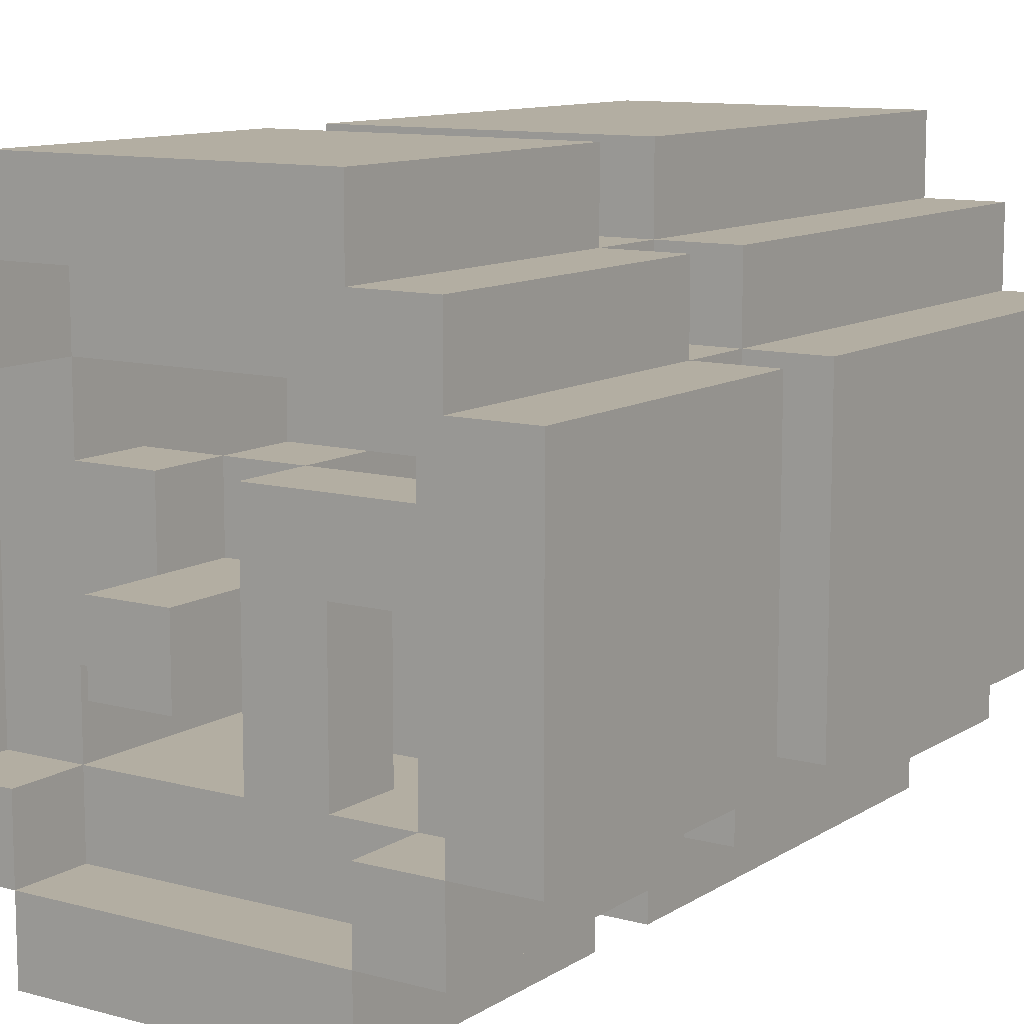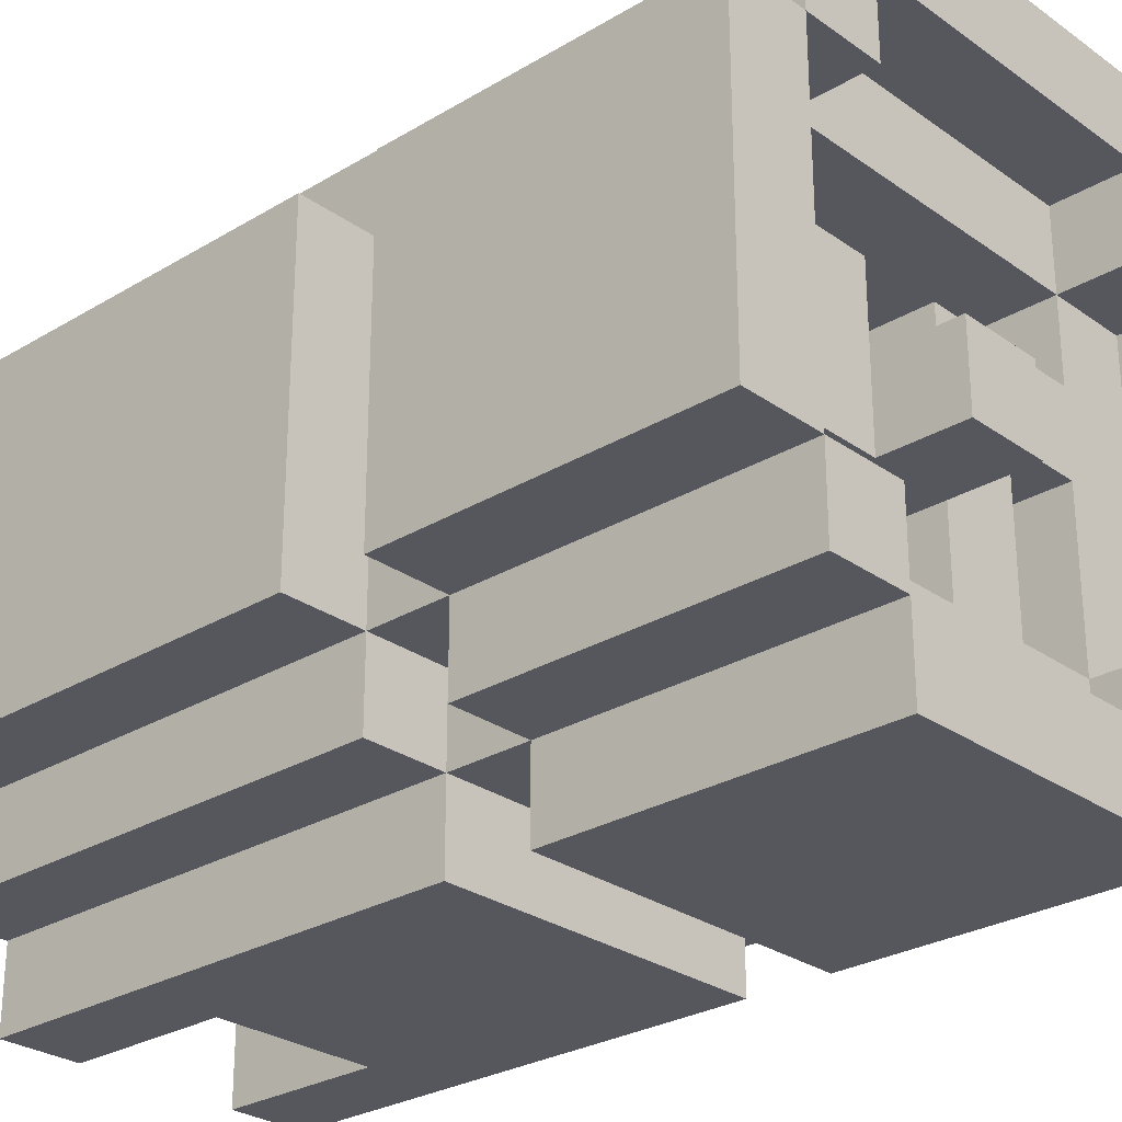
<metadata>
{"format":"obj","ext":"obj","renderer":"f3d","projection":"perspective","resolution":1024,"background":"white","views":[{"elev":10.8,"azim":33.8,"up":"+Y"},{"elev":-27.5,"azim":-47.3,"up":"+Y"}]}
</metadata>
<code>
o Transtellar_Turbine_R
v -1.6 -0.1 0.6
v -1.6 -0.1 0.5
v -1.6 -0.1 0.2
v -1.6 -0.1 0.1
v -1.6 -0.1 -0.5
v -1.6 0.3 0.6
v -1.6 0.3 0.5
v -1.6 0.3 0.2
v -1.6 0.3 0.1
v -1.6 0.3 -0.5
v -1.5 -0.2 0.6
v -1.5 -0.2 0.5
v -1.5 -0.2 0.2
v -1.5 -0.2 0.1
v -1.5 -0.2 -0.5
v -1.5 -0.1 0.6
v -1.5 -0.1 0.5
v -1.5 -0.1 0.2
v -1.5 -0.1 0.1
v -1.5 -0.1 -0.5
v -1.5 0.3 0.6
v -1.5 0.3 0.5
v -1.5 0.3 0.2
v -1.5 0.3 0.1
v -1.5 0.3 -0.5
v -1.5 0.4 0.6
v -1.5 0.4 0.5
v -1.5 0.4 0.2
v -1.5 0.4 0.1
v -1.5 0.4 -0.5
v -1.4 -0.3 0.6
v -1.4 -0.3 0.5
v -1.4 -0.3 0.2
v -1.4 -0.3 0.1
v -1.4 -0.3 -0.5
v -1.4 -0.2 0.6
v -1.4 -0.2 0.5
v -1.4 -0.2 0.2
v -1.4 -0.2 0.1
v -1.4 -0.2 -0.5
v -1.4 -0.1 0.2
v -1.4 -0.1 0.1
v -1.4 0.3 0.2
v -1.4 0.3 0.1
v -1.4 0.4 0.6
v -1.4 0.4 0.5
v -1.4 0.4 0.2
v -1.4 0.4 0.1
v -1.4 0.4 -0.5
v -1.4 0.5 0.6
v -1.4 0.5 0.5
v -1.4 0.5 0.2
v -1.4 0.5 0.1
v -1.4 0.5 -0.5
v -1.3 0 0.6
v -1.3 0 0.5
v -1.3 0.1 0.6
v -1.3 0.1 0.5
v -1.3 0.1 0.4
v -1.3 0.1 0.3
v -1.3 0.1 0.2
v -1.3 0.2 0.4
v -1.3 0.2 0.3
v -1.3 0.3 0.3
v -1.3 0.3 0.2
v -1.2 -0.1 0.5
v -1.2 -0.1 0.4
v -1.2 -0.1 0.3
v -1.2 -0.1 0.2
v -1.2 0 0.5
v -1.2 0 0.4
v -1.2 0 0.3
v -1.2 0 0.2
v -1.2 0.1 0.5
v -1.2 0.1 0.4
v -1.2 0.2 0.5
v -1.2 0.2 0.4
v -1.1 -0.3 -0.3
v -1.1 -0.3 -0.5
v -1.1 -0.2 -0.3
v -1.1 -0.2 -0.5
v -1 -0.2 0.6
v -1 -0.2 0.5
v -1 -0.1 0.6
v -1 -0.1 0.5
v -1 -0.1 -0.4
v -1 0.1 0.5
v -1 0.1 0.4
v -1 0.2 0.5
v -1 0.2 0.4
v -1 0.3 0.6
v -1 0.3 0.5
v -1 0.3 -0.4
v -1 0.4 0.6
v -1 0.4 0.5
v -0.9 -0.1 0.6
v -0.9 -0.1 0.5
v -0.9 0.3 0.6
v -0.9 0.3 0.5
v -1.5 -0.1 0.6
v -1.5 -0.1 0.5
v -1.5 0.3 0.6
v -1.5 0.3 0.5
v -1.4 -0.2 0.6
v -1.4 -0.2 0.5
v -1.4 -0.1 0.6
v -1.4 -0.1 0.5
v -1.4 -0.1 -0.4
v -1.4 0 0.5
v -1.4 0 0.4
v -1.4 0 0.3
v -1.4 0 0.2
v -1.4 0.1 0.3
v -1.4 0.1 0.2
v -1.4 0.2 0.5
v -1.4 0.2 0.4
v -1.4 0.3 0.6
v -1.4 0.3 0.5
v -1.4 0.3 -0.4
v -1.4 0.4 0.6
v -1.4 0.4 0.5
v -1.3 -0.3 -0.3
v -1.3 -0.3 -0.5
v -1.3 -0.2 -0.3
v -1.3 -0.2 -0.5
v -1.3 0.1 0.5
v -1.3 0.1 0.4
v -1.3 0.2 0.5
v -1.3 0.2 0.4
v -1.2 0 0.6
v -1.2 0 0.5
v -1.2 0.1 0.6
v -1.2 0.1 0.5
v -1.2 0.1 0.4
v -1.2 0.1 0.3
v -1.2 0.1 0.2
v -1.2 0.2 0.4
v -1.2 0.2 0.3
v -1.2 0.2 0.2
v -1.1 -0.1 0.5
v -1.1 -0.1 0.4
v -1.1 -0.1 0.3
v -1.1 -0.1 0.2
v -1.1 0.1 0.5
v -1.1 0.1 0.4
v -1.1 0.1 0.3
v -1.1 0.1 0.2
v -1.1 0.2 0.3
v -1.1 0.2 0.2
v -1.1 0.3 0.3
v -1.1 0.3 0.2
v -1 -0.3 0.6
v -1 -0.3 0.5
v -1 -0.3 0.2
v -1 -0.3 0.1
v -1 -0.3 -0.5
v -1 -0.2 0.6
v -1 -0.2 0.5
v -1 -0.2 0.2
v -1 -0.2 0.1
v -1 -0.2 -0.5
v -1 -0.1 0.2
v -1 -0.1 0.1
v -1 0.3 0.2
v -1 0.3 0.1
v -1 0.4 0.6
v -1 0.4 0.5
v -1 0.4 0.2
v -1 0.4 0.1
v -1 0.4 -0.5
v -1 0.5 0.6
v -1 0.5 0.5
v -1 0.5 0.2
v -1 0.5 0.1
v -1 0.5 -0.5
v -0.9 -0.2 0.6
v -0.9 -0.2 0.5
v -0.9 -0.2 0.2
v -0.9 -0.2 0.1
v -0.9 -0.2 -0.5
v -0.9 -0.1 0.6
v -0.9 -0.1 0.5
v -0.9 -0.1 0.2
v -0.9 -0.1 0.1
v -0.9 -0.1 -0.5
v -0.9 0.3 0.6
v -0.9 0.3 0.5
v -0.9 0.3 0.2
v -0.9 0.3 0.1
v -0.9 0.3 -0.5
v -0.9 0.4 0.6
v -0.9 0.4 0.5
v -0.9 0.4 0.2
v -0.9 0.4 0.1
v -0.9 0.4 -0.5
v -0.8 -0.1 0.6
v -0.8 -0.1 0.5
v -0.8 -0.1 0.2
v -0.8 -0.1 0.1
v -0.8 -0.1 -0.5
v -0.8 0.3 0.6
v -0.8 0.3 0.5
v -0.8 0.3 0.2
v -0.8 0.3 0.1
v -0.8 0.3 -0.5
v -1.6 -0.1 0.6
v -1.6 0.3 0.6
v -1.5 -0.2 0.6
v -1.5 -0.1 0.6
v -1.5 0.3 0.6
v -1.5 0.4 0.6
v -1.4 -0.3 0.6
v -1.4 -0.2 0.6
v -1.4 -0.1 0.6
v -1.4 0.3 0.6
v -1.4 0.4 0.6
v -1.4 0.5 0.6
v -1.3 0 0.6
v -1.3 0.1 0.6
v -1.2 0 0.6
v -1.2 0.1 0.6
v -1 -0.3 0.6
v -1 -0.2 0.6
v -1 -0.1 0.6
v -1 0.3 0.6
v -1 0.4 0.6
v -1 0.5 0.6
v -0.9 -0.2 0.6
v -0.9 -0.1 0.6
v -0.9 0.3 0.6
v -0.9 0.4 0.6
v -0.8 -0.1 0.6
v -0.8 0.3 0.6
v -1.5 -0.1 0.5
v -1.5 0.3 0.5
v -1.4 -0.2 0.5
v -1.4 -0.1 0.5
v -1.4 0 0.5
v -1.4 0.2 0.5
v -1.4 0.3 0.5
v -1.4 0.4 0.5
v -1.3 0 0.5
v -1.3 0.1 0.5
v -1.3 0.2 0.5
v -1.2 -0.1 0.5
v -1.2 0 0.5
v -1.2 0.1 0.5
v -1.2 0.2 0.5
v -1.1 -0.1 0.5
v -1.1 0.1 0.5
v -1 -0.2 0.5
v -1 -0.1 0.5
v -1 0.1 0.5
v -1 0.2 0.5
v -1 0.3 0.5
v -1 0.4 0.5
v -0.9 -0.1 0.5
v -0.9 0.3 0.5
v -1.3 0.1 0.4
v -1.3 0.2 0.4
v -1.2 0.1 0.4
v -1.2 0.2 0.4
v -1.4 0 0.3
v -1.4 0.1 0.3
v -1.3 0.1 0.3
v -1.3 0.2 0.3
v -1.3 0.3 0.3
v -1.2 -0.1 0.3
v -1.2 0 0.3
v -1.2 0.1 0.3
v -1.2 0.2 0.3
v -1.1 -0.1 0.3
v -1.1 0.1 0.3
v -1.1 0.2 0.3
v -1.1 0.3 0.3
v -1.6 -0.1 0.1
v -1.6 0.3 0.1
v -1.5 -0.2 0.1
v -1.5 -0.1 0.1
v -1.5 0.3 0.1
v -1.5 0.4 0.1
v -1.4 -0.3 0.1
v -1.4 -0.2 0.1
v -1.4 -0.1 0.1
v -1.4 0.3 0.1
v -1.4 0.4 0.1
v -1.4 0.5 0.1
v -1 -0.3 0.1
v -1 -0.2 0.1
v -1 -0.1 0.1
v -1 0.3 0.1
v -1 0.4 0.1
v -1 0.5 0.1
v -0.9 -0.2 0.1
v -0.9 -0.1 0.1
v -0.9 0.3 0.1
v -0.9 0.4 0.1
v -0.8 -0.1 0.1
v -0.8 0.3 0.1
v -1.4 -0.1 -0.4
v -1.4 0.3 -0.4
v -1 -0.1 -0.4
v -1 0.3 -0.4
v -1.4 0 0.4
v -1.4 0.2 0.4
v -1.3 0.1 0.4
v -1.3 0.2 0.4
v -1.2 -0.1 0.4
v -1.2 0 0.4
v -1.2 0.1 0.4
v -1.2 0.2 0.4
v -1.1 -0.1 0.4
v -1.1 0.1 0.4
v -1 0.1 0.4
v -1 0.2 0.4
v -1.6 -0.1 0.2
v -1.6 0.3 0.2
v -1.5 -0.2 0.2
v -1.5 -0.1 0.2
v -1.5 0.3 0.2
v -1.5 0.4 0.2
v -1.4 -0.3 0.2
v -1.4 -0.2 0.2
v -1.4 -0.1 0.2
v -1.4 0 0.2
v -1.4 0.1 0.2
v -1.4 0.3 0.2
v -1.4 0.4 0.2
v -1.4 0.5 0.2
v -1.3 0.1 0.2
v -1.3 0.3 0.2
v -1.2 -0.1 0.2
v -1.2 0 0.2
v -1.2 0.1 0.2
v -1.2 0.2 0.2
v -1.1 -0.1 0.2
v -1.1 0.1 0.2
v -1.1 0.2 0.2
v -1.1 0.3 0.2
v -1 -0.3 0.2
v -1 -0.2 0.2
v -1 -0.1 0.2
v -1 0.3 0.2
v -1 0.4 0.2
v -1 0.5 0.2
v -0.9 -0.2 0.2
v -0.9 -0.1 0.2
v -0.9 0.3 0.2
v -0.9 0.4 0.2
v -0.8 -0.1 0.2
v -0.8 0.3 0.2
v -1.3 -0.3 -0.3
v -1.3 -0.2 -0.3
v -1.1 -0.3 -0.3
v -1.1 -0.2 -0.3
v -1.6 -0.1 -0.5
v -1.6 0.3 -0.5
v -1.5 -0.2 -0.5
v -1.5 -0.1 -0.5
v -1.5 0.3 -0.5
v -1.5 0.4 -0.5
v -1.4 -0.3 -0.5
v -1.4 -0.2 -0.5
v -1.4 -0.1 -0.5
v -1.4 0.3 -0.5
v -1.4 0.4 -0.5
v -1.4 0.5 -0.5
v -1.3 -0.3 -0.5
v -1.3 -0.2 -0.5
v -1.1 -0.3 -0.5
v -1.1 -0.2 -0.5
v -1 -0.3 -0.5
v -1 -0.2 -0.5
v -1 -0.1 -0.5
v -1 0.3 -0.5
v -1 0.4 -0.5
v -1 0.5 -0.5
v -0.9 -0.2 -0.5
v -0.9 -0.1 -0.5
v -0.9 0.3 -0.5
v -0.9 0.4 -0.5
v -0.8 -0.1 -0.5
v -0.8 0.3 -0.5
v -1.4 -0.3 0.6
v -1 -0.3 0.6
v -1.4 -0.3 0.5
v -1 -0.3 0.5
v -1.4 -0.3 0.2
v -1 -0.3 0.2
v -1.4 -0.3 0.1
v -1 -0.3 0.1
v -1.3 -0.3 -0.3
v -1.1 -0.3 -0.3
v -1.4 -0.3 -0.5
v -1.3 -0.3 -0.5
v -1.1 -0.3 -0.5
v -1 -0.3 -0.5
v -1.5 -0.2 0.6
v -1.4 -0.2 0.6
v -1 -0.2 0.6
v -0.9 -0.2 0.6
v -1.5 -0.2 0.5
v -1.4 -0.2 0.5
v -1 -0.2 0.5
v -0.9 -0.2 0.5
v -1.5 -0.2 0.2
v -1.4 -0.2 0.2
v -1 -0.2 0.2
v -0.9 -0.2 0.2
v -1.5 -0.2 0.1
v -1.4 -0.2 0.1
v -1 -0.2 0.1
v -0.9 -0.2 0.1
v -1.3 -0.2 -0.3
v -1.1 -0.2 -0.3
v -1.5 -0.2 -0.5
v -1.4 -0.2 -0.5
v -1.3 -0.2 -0.5
v -1.1 -0.2 -0.5
v -1 -0.2 -0.5
v -0.9 -0.2 -0.5
v -1.6 -0.1 0.6
v -1.5 -0.1 0.6
v -0.9 -0.1 0.6
v -0.8 -0.1 0.6
v -1.6 -0.1 0.5
v -1.5 -0.1 0.5
v -0.9 -0.1 0.5
v -0.8 -0.1 0.5
v -1.6 -0.1 0.2
v -1.5 -0.1 0.2
v -1.4 -0.1 0.2
v -1 -0.1 0.2
v -0.9 -0.1 0.2
v -0.8 -0.1 0.2
v -1.6 -0.1 0.1
v -1.5 -0.1 0.1
v -1.4 -0.1 0.1
v -1 -0.1 0.1
v -0.9 -0.1 0.1
v -0.8 -0.1 0.1
v -1.6 -0.1 -0.5
v -1.5 -0.1 -0.5
v -0.9 -0.1 -0.5
v -0.8 -0.1 -0.5
v -1.3 0 0.6
v -1.2 0 0.6
v -1.4 0 0.5
v -1.3 0 0.5
v -1.2 0 0.5
v -1.4 0 0.4
v -1.2 0 0.4
v -1.4 0 0.3
v -1.2 0 0.3
v -1.4 0 0.2
v -1.2 0 0.2
v -1.1 0.1 0.5
v -1 0.1 0.5
v -1.3 0.1 0.4
v -1.2 0.1 0.4
v -1.1 0.1 0.4
v -1 0.1 0.4
v -1.3 0.1 0.3
v -1.2 0.1 0.3
v -1.2 0.2 0.3
v -1.1 0.2 0.3
v -1.2 0.2 0.2
v -1.1 0.2 0.2
v -1.5 0.3 0.6
v -1.4 0.3 0.6
v -1 0.3 0.6
v -0.9 0.3 0.6
v -1.5 0.3 0.5
v -1.4 0.3 0.5
v -1 0.3 0.5
v -0.9 0.3 0.5
v -1.3 0.3 0.3
v -1.1 0.3 0.3
v -1.3 0.3 0.2
v -1.1 0.3 0.2
v -1.4 0.3 -0.4
v -1 0.3 -0.4
v -1.4 0.4 0.6
v -1 0.4 0.6
v -1.4 0.4 0.5
v -1 0.4 0.5
v -1.4 -0.2 0.6
v -1 -0.2 0.6
v -1.4 -0.2 0.5
v -1 -0.2 0.5
v -1.5 -0.1 0.6
v -1.4 -0.1 0.6
v -1 -0.1 0.6
v -0.9 -0.1 0.6
v -1.5 -0.1 0.5
v -1.4 -0.1 0.5
v -1.2 -0.1 0.5
v -1.1 -0.1 0.5
v -1 -0.1 0.5
v -0.9 -0.1 0.5
v -1.2 -0.1 0.4
v -1.1 -0.1 0.4
v -1.2 -0.1 0.3
v -1.1 -0.1 0.3
v -1.2 -0.1 0.2
v -1.1 -0.1 0.2
v -1.4 -0.1 -0.4
v -1 -0.1 -0.4
v -1.3 0.1 0.6
v -1.2 0.1 0.6
v -1.3 0.1 0.5
v -1.2 0.1 0.5
v -1.3 0.1 0.4
v -1.2 0.1 0.4
v -1.4 0.1 0.3
v -1.3 0.1 0.3
v -1.2 0.1 0.3
v -1.1 0.1 0.3
v -1.4 0.1 0.2
v -1.3 0.1 0.2
v -1.2 0.1 0.2
v -1.1 0.1 0.2
v -1.4 0.2 0.5
v -1.3 0.2 0.5
v -1.2 0.2 0.5
v -1 0.2 0.5
v -1.4 0.2 0.4
v -1.3 0.2 0.4
v -1.2 0.2 0.4
v -1 0.2 0.4
v -1.3 0.2 0.3
v -1.2 0.2 0.3
v -1.6 0.3 0.6
v -1.5 0.3 0.6
v -0.9 0.3 0.6
v -0.8 0.3 0.6
v -1.6 0.3 0.5
v -1.5 0.3 0.5
v -0.9 0.3 0.5
v -0.8 0.3 0.5
v -1.6 0.3 0.2
v -1.5 0.3 0.2
v -1.4 0.3 0.2
v -1 0.3 0.2
v -0.9 0.3 0.2
v -0.8 0.3 0.2
v -1.6 0.3 0.1
v -1.5 0.3 0.1
v -1.4 0.3 0.1
v -1 0.3 0.1
v -0.9 0.3 0.1
v -0.8 0.3 0.1
v -1.6 0.3 -0.5
v -1.5 0.3 -0.5
v -0.9 0.3 -0.5
v -0.8 0.3 -0.5
v -1.5 0.4 0.6
v -1.4 0.4 0.6
v -1 0.4 0.6
v -0.9 0.4 0.6
v -1.5 0.4 0.5
v -1.4 0.4 0.5
v -1 0.4 0.5
v -0.9 0.4 0.5
v -1.5 0.4 0.2
v -1.4 0.4 0.2
v -1 0.4 0.2
v -0.9 0.4 0.2
v -1.5 0.4 0.1
v -1.4 0.4 0.1
v -1 0.4 0.1
v -0.9 0.4 0.1
v -1.5 0.4 -0.5
v -1.4 0.4 -0.5
v -1 0.4 -0.5
v -0.9 0.4 -0.5
v -1.4 0.5 0.6
v -1 0.5 0.6
v -1.4 0.5 0.5
v -1 0.5 0.5
v -1.4 0.5 0.2
v -1 0.5 0.2
v -1.4 0.5 0.1
v -1 0.5 0.1
v -1.4 0.5 -0.5
v -1 0.5 -0.5
f 6 2 1
f 7 3 2
f 7 2 6
f 8 3 7
f 9 5 4
f 10 5 9
f 16 12 11
f 17 13 12
f 17 12 16
f 18 13 17
f 19 15 14
f 20 15 19
f 23 19 18
f 24 19 23
f 26 22 21
f 27 23 22
f 27 22 26
f 28 23 27
f 29 25 24
f 30 25 29
f 36 32 31
f 37 33 32
f 37 32 36
f 38 33 37
f 39 35 34
f 40 35 39
f 41 39 38
f 42 39 41
f 47 44 43
f 48 44 47
f 50 46 45
f 51 47 46
f 51 46 50
f 52 47 51
f 53 49 48
f 54 49 53
f 57 56 55
f 58 56 57
f 62 60 59
f 63 61 60
f 63 60 62
f 64 61 63
f 65 61 64
f 70 67 66
f 71 67 70
f 72 69 68
f 73 69 72
f 76 75 74
f 77 75 76
f 80 79 78
f 81 79 80
f 84 83 82
f 85 83 84
f 87 86 85
f 88 86 87
f 90 86 88
f 92 90 89
f 93 86 90
f 93 90 92
f 94 92 91
f 95 92 94
f 98 97 96
f 99 97 98
f 100 101 102
f 102 101 103
f 104 105 106
f 106 105 107
f 107 108 109
f 109 108 110
f 110 108 111
f 111 108 112
f 110 111 113
f 112 108 114
f 110 113 116
f 113 114 116
f 115 116 118
f 114 108 119
f 116 114 119
f 118 116 119
f 117 118 120
f 120 118 121
f 122 123 124
f 124 123 125
f 126 127 128
f 128 127 129
f 130 131 132
f 132 131 133
f 134 135 137
f 135 136 138
f 137 135 138
f 138 136 139
f 140 141 144
f 144 141 145
f 142 143 146
f 146 143 147
f 148 149 150
f 150 149 151
f 152 153 157
f 153 154 158
f 157 153 158
f 158 154 159
f 155 156 160
f 160 156 161
f 159 160 162
f 162 160 163
f 164 165 168
f 168 165 169
f 166 167 171
f 167 168 172
f 171 167 172
f 172 168 173
f 169 170 174
f 174 170 175
f 176 177 181
f 177 178 182
f 181 177 182
f 182 178 183
f 179 180 184
f 184 180 185
f 183 184 188
f 188 184 189
f 186 187 191
f 187 188 192
f 191 187 192
f 192 188 193
f 189 190 194
f 194 190 195
f 196 197 201
f 197 198 202
f 201 197 202
f 202 198 203
f 199 200 204
f 204 200 205
f 209 207 206
f 210 207 209
f 213 209 208
f 214 209 213
f 215 211 210
f 216 211 215
f 220 219 218
f 221 219 220
f 222 213 212
f 223 213 222
f 226 217 216
f 227 217 226
f 228 224 223
f 229 224 228
f 230 226 225
f 231 226 230
f 232 230 229
f 233 230 232
f 237 235 234
f 238 235 237
f 239 235 238
f 240 235 239
f 242 239 238
f 243 239 242
f 244 239 243
f 245 237 236
f 249 245 236
f 249 248 247
f 249 247 246
f 249 246 245
f 250 248 249
f 251 249 236
f 252 249 251
f 253 248 250
f 254 248 253
f 255 241 240
f 256 241 255
f 257 254 253
f 257 253 252
f 257 255 254
f 258 255 257
f 261 260 259
f 262 260 261
f 265 264 263
f 269 265 263
f 270 265 269
f 271 267 266
f 272 270 269
f 272 269 268
f 273 270 272
f 274 267 271
f 275 267 274
f 279 277 276
f 280 277 279
f 283 279 278
f 284 279 283
f 285 281 280
f 286 281 285
f 288 283 282
f 289 283 288
f 292 287 286
f 293 287 292
f 294 290 289
f 295 290 294
f 296 292 291
f 297 292 296
f 298 296 295
f 299 296 298
f 302 301 300
f 303 301 302
f 304 305 306
f 306 305 307
f 304 306 309
f 309 306 310
f 308 309 312
f 310 311 312
f 309 310 312
f 312 311 313
f 313 311 314
f 314 311 315
f 316 317 319
f 319 317 320
f 318 319 323
f 323 319 324
f 320 321 327
f 327 321 328
f 325 326 330
f 325 330 333
f 330 331 333
f 333 331 334
f 334 331 335
f 332 333 336
f 333 334 336
f 336 334 337
f 335 331 338
f 338 331 339
f 322 323 340
f 340 323 341
f 328 329 344
f 344 329 345
f 341 342 346
f 346 342 347
f 343 344 348
f 348 344 349
f 347 348 350
f 350 348 351
f 352 353 354
f 354 353 355
f 356 357 359
f 359 357 360
f 358 359 363
f 359 360 364
f 363 359 364
f 360 361 365
f 364 360 365
f 365 361 366
f 362 363 368
f 363 364 369
f 368 363 369
f 369 364 371
f 370 371 372
f 371 364 373
f 372 371 373
f 364 365 374
f 373 364 374
f 365 366 375
f 374 365 375
f 366 367 376
f 375 366 376
f 376 367 377
f 373 374 378
f 374 375 379
f 378 374 379
f 375 376 380
f 379 375 380
f 380 376 381
f 379 380 382
f 382 380 383
f 386 385 384
f 387 385 386
f 388 387 386
f 389 387 388
f 392 391 390
f 393 391 392
f 394 392 390
f 395 392 394
f 396 391 393
f 397 391 396
f 402 399 398
f 403 399 402
f 404 401 400
f 405 401 404
f 406 403 402
f 407 403 406
f 408 405 404
f 409 405 408
f 411 408 407
f 412 408 411
f 416 411 410
f 417 411 416
f 418 415 414
f 419 415 418
f 420 413 412
f 421 413 420
f 426 423 422
f 427 423 426
f 428 425 424
f 429 425 428
f 430 427 426
f 431 427 430
f 434 429 428
f 435 429 434
f 437 432 431
f 438 432 437
f 439 434 433
f 440 434 439
f 442 437 436
f 443 437 442
f 444 441 440
f 445 441 444
f 449 447 446
f 450 447 449
f 451 449 448
f 451 450 449
f 452 450 451
f 455 454 453
f 456 454 455
f 461 458 457
f 462 458 461
f 463 460 459
f 464 460 463
f 467 466 465
f 468 466 467
f 473 470 469
f 474 470 473
f 475 472 471
f 476 472 475
f 477 475 474
f 478 475 477
f 479 477 474
f 480 475 478
f 481 479 474
f 481 480 479
f 482 475 480
f 482 480 481
f 485 484 483
f 486 484 485
f 487 488 489
f 489 488 490
f 491 492 495
f 495 492 496
f 493 494 499
f 499 494 500
f 496 497 501
f 498 499 502
f 496 501 503
f 501 502 503
f 502 499 504
f 503 502 504
f 496 503 505
f 504 499 506
f 496 505 507
f 505 506 507
f 506 499 508
f 507 506 508
f 509 510 511
f 511 510 512
f 511 512 513
f 513 512 514
f 515 516 519
f 519 516 520
f 517 518 521
f 521 518 522
f 523 524 527
f 527 524 528
f 525 526 529
f 529 526 530
f 528 529 531
f 531 529 532
f 533 534 537
f 537 534 538
f 535 536 539
f 539 536 540
f 537 538 541
f 541 538 542
f 539 540 545
f 545 540 546
f 542 543 548
f 548 543 549
f 544 545 550
f 550 545 551
f 547 548 553
f 553 548 554
f 551 552 555
f 555 552 556
f 557 558 561
f 561 558 562
f 559 560 563
f 563 560 564
f 561 562 565
f 565 562 566
f 563 564 567
f 567 564 568
f 566 567 570
f 570 567 571
f 569 570 573
f 573 570 574
f 571 572 575
f 575 572 576
f 577 578 579
f 579 578 580
f 579 580 581
f 581 580 582
f 583 584 585
f 585 584 586

</code>
